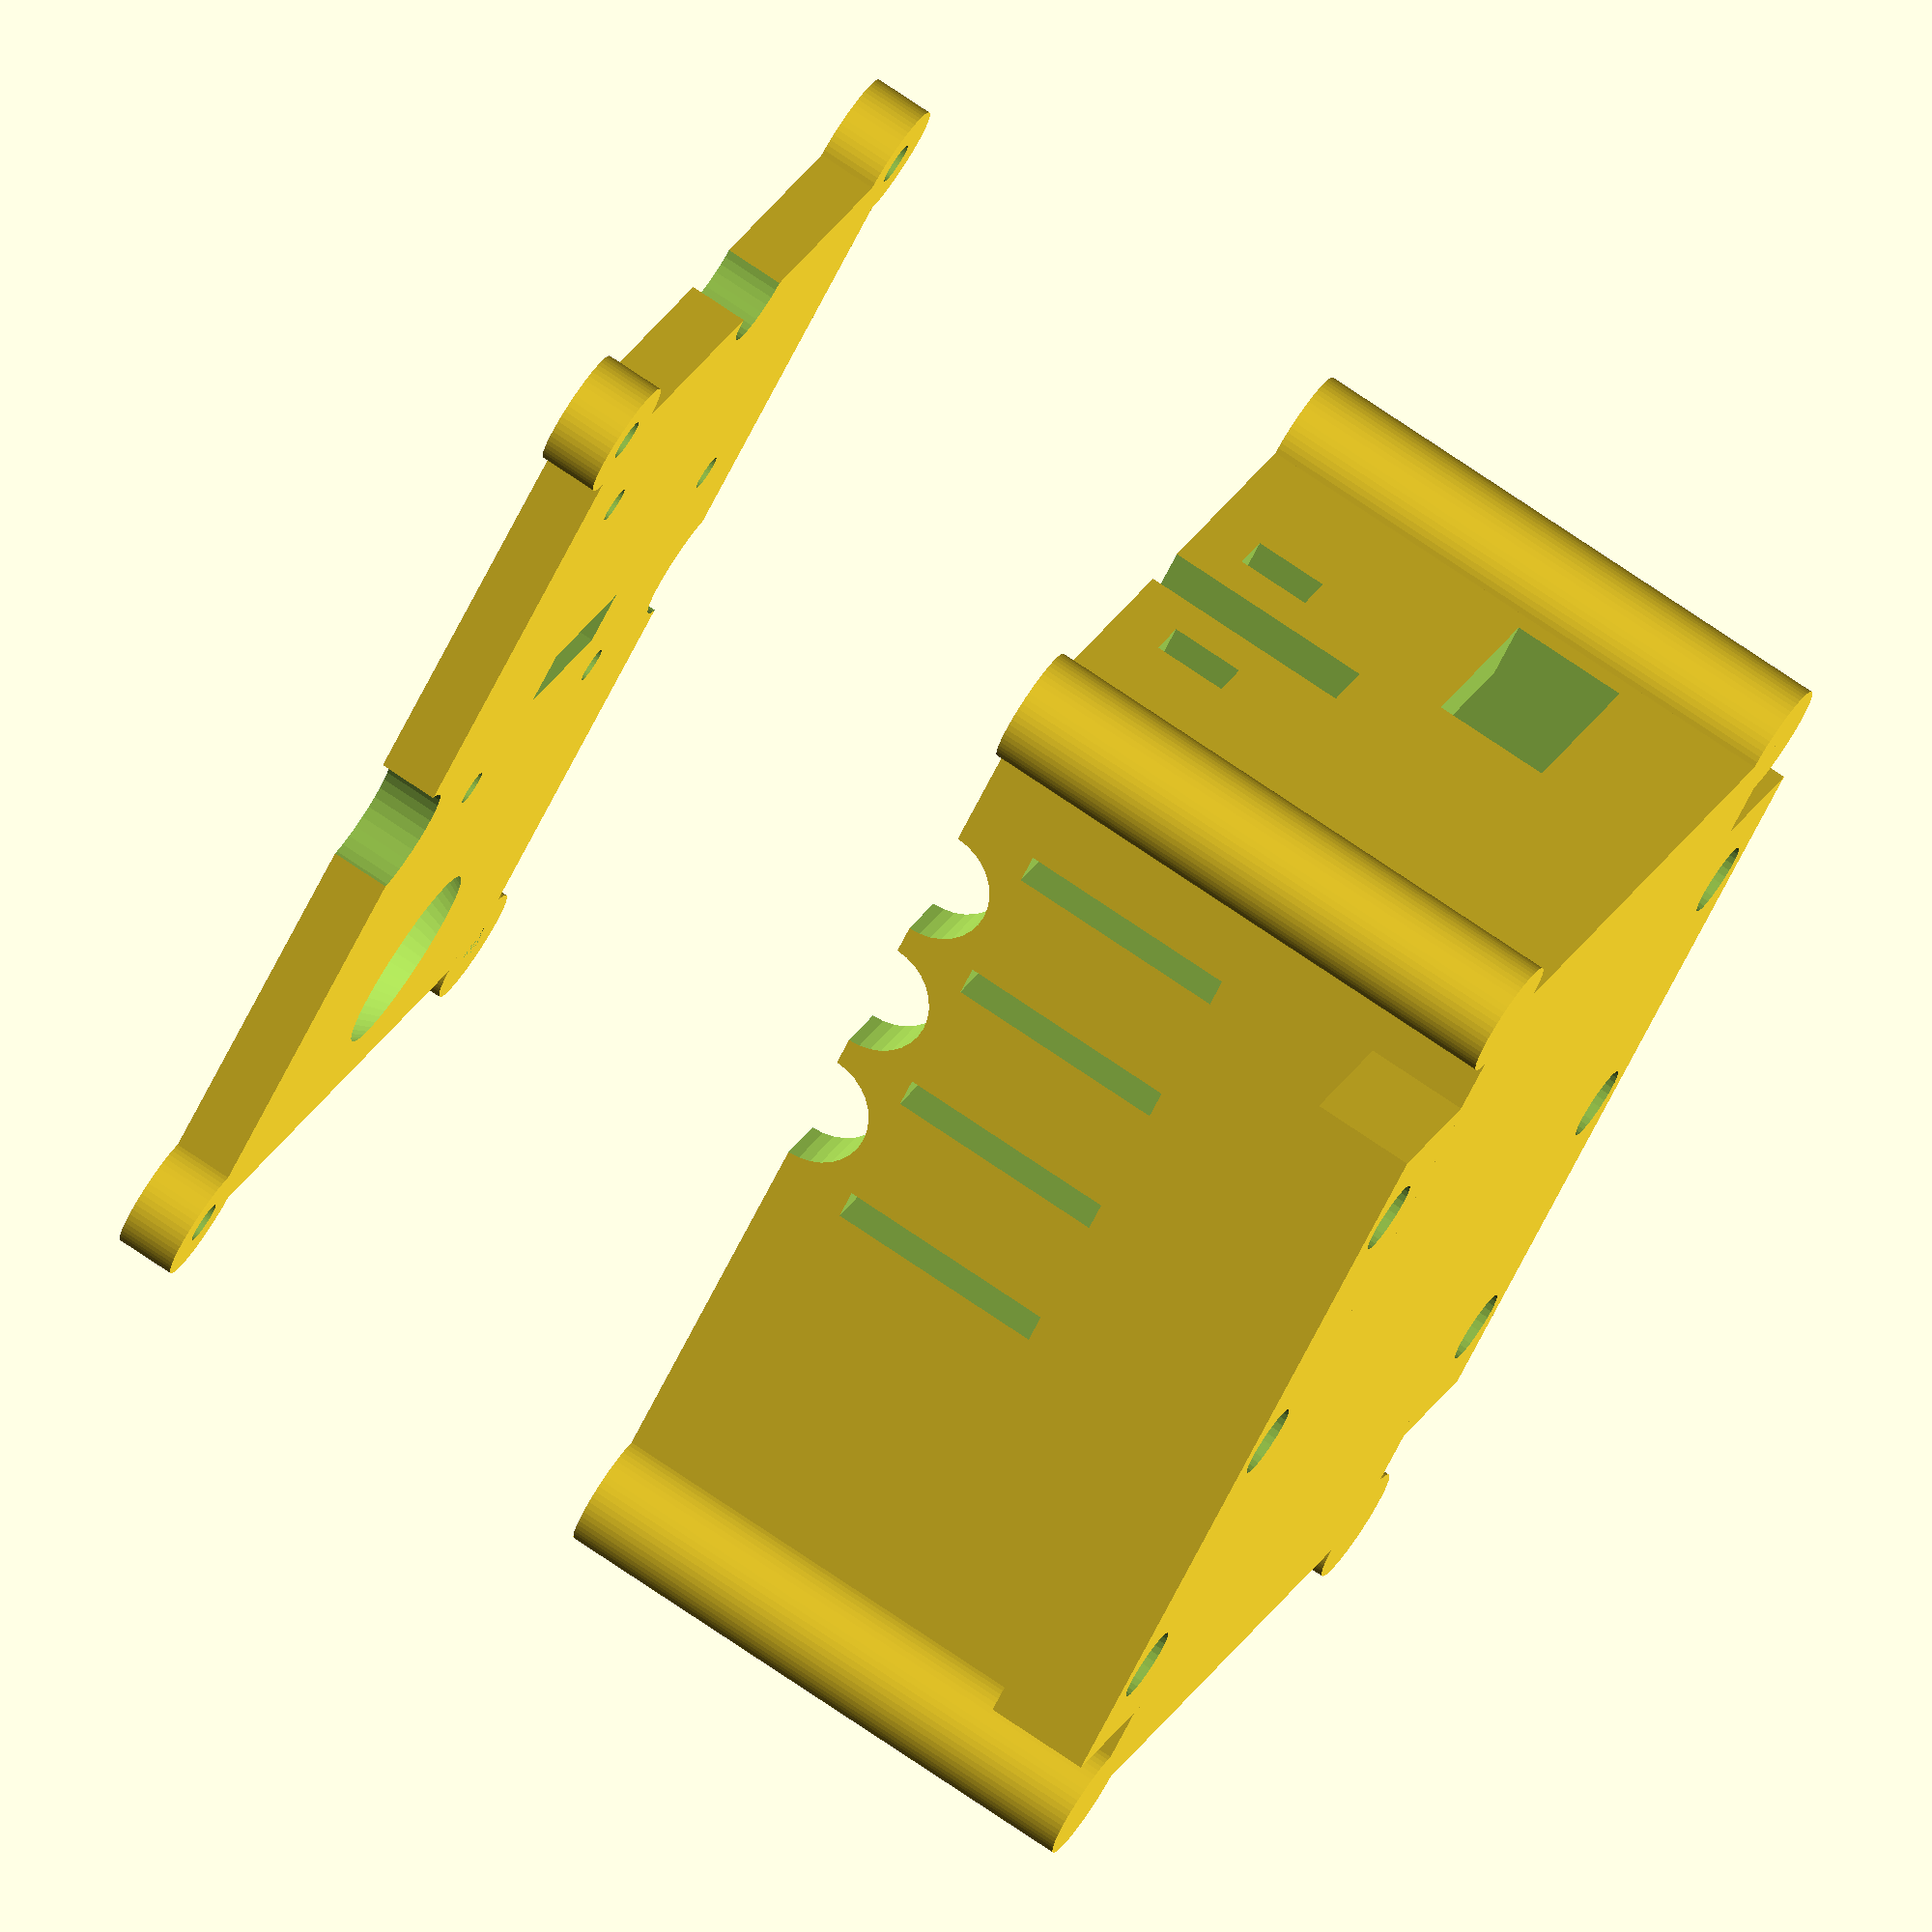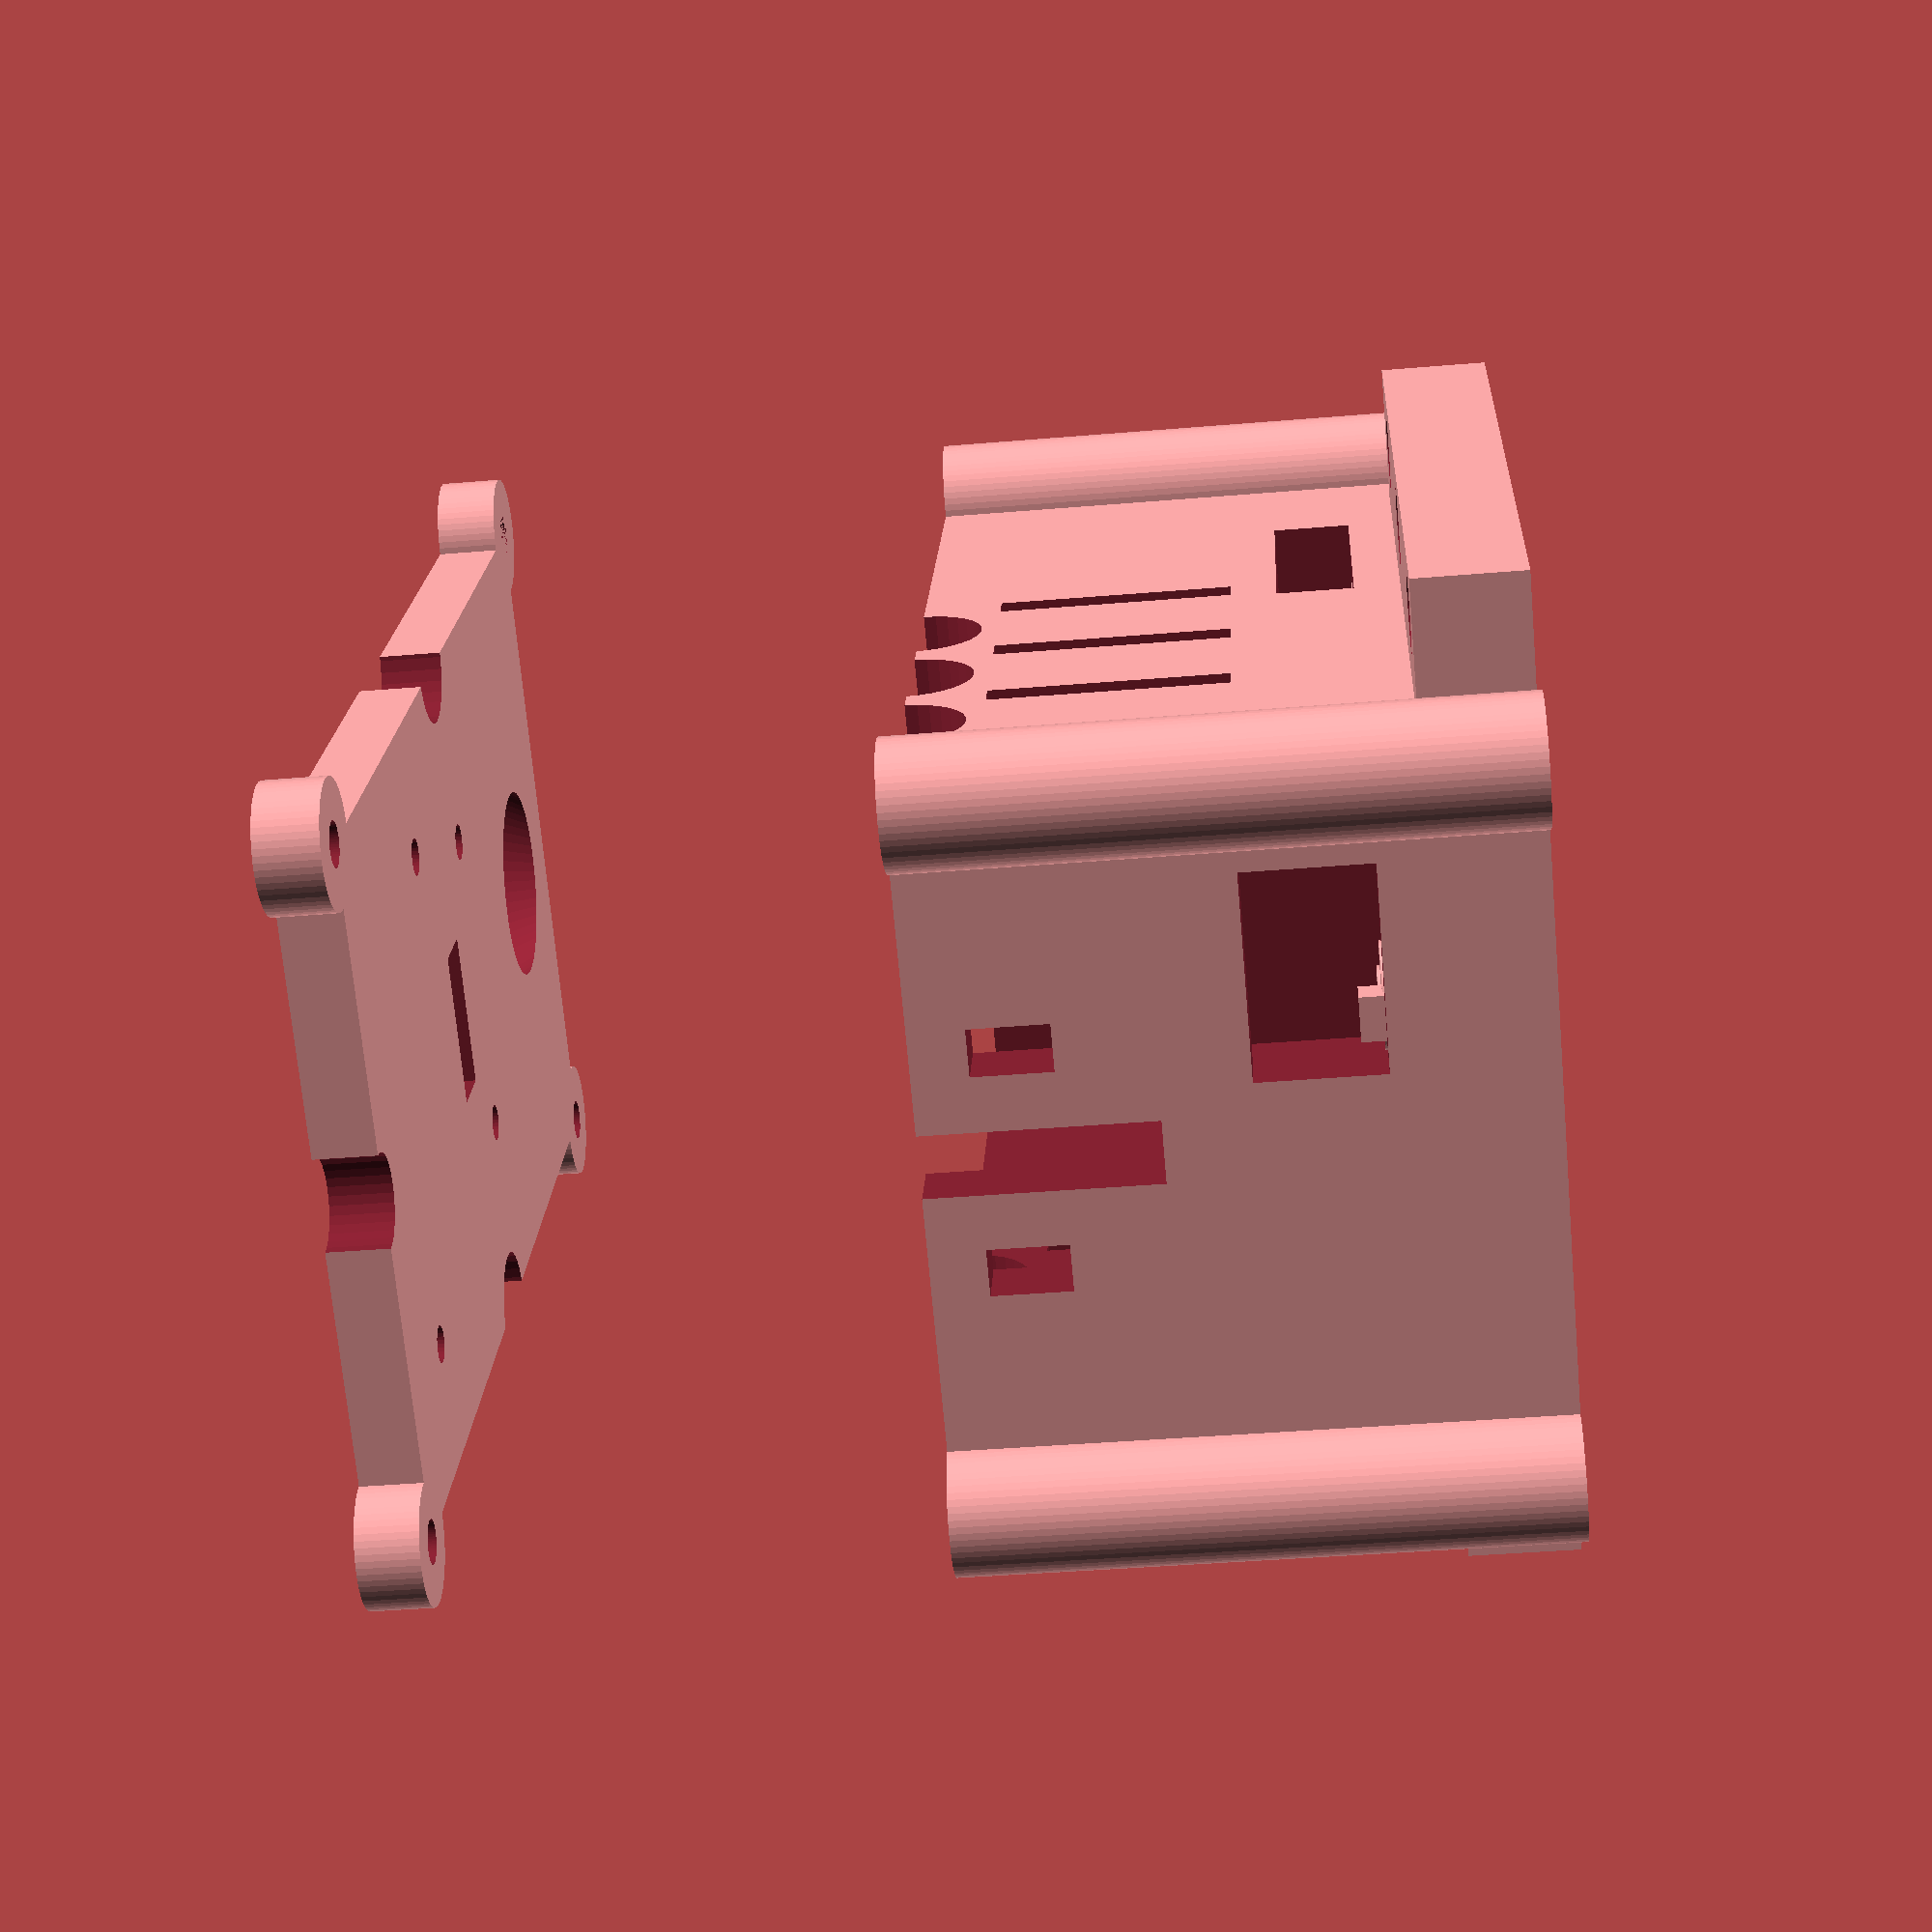
<openscad>

// Driving parameters:

// Overall Dimensions:
openmv_width = 36 + 1;
openmv_length = 49 + 1;
openmv_board_stack_height = 34; // Bottom of pins to expansion board height.
wire_spacing = 12;
wall_thickness = 4;
case_boss_radius = 4;

// OpenMV Mounting Bosses
openmv_boss_dia = 2.6;
openmv_boss_bore = 1.1;
openmv_boss_height = 6;
openmv_hole_spacing = 29.5;

// Mounting Tabs
mounting_tab_width = 10;
mounting_tab_height = 7;

// SD Card location:
sd_slot_from_openmv_corner = 23.5;
sd_slot_height_from_pins = 8;


// Computed Dimensions:
overall_height = openmv_board_stack_height + wall_thickness;
overall_length = openmv_length + 2 * wall_thickness + wire_spacing;
overall_width = openmv_width + 2 * wall_thickness;
center_width = overall_width/2;

union() {
    
    // Box, lid bosses, mounting bosses:
    difference() {
        union() {
            cube(size=[openmv_width + 2 * wall_thickness,
                       openmv_length + 2 * wall_thickness + wire_spacing,
                       overall_height]);
            // Lid mounting bosses
            cylinder(r=case_boss_radius, h=overall_height, $fn=60);
            translate([0, overall_length, 0]) {
                cylinder(r=case_boss_radius, h=overall_height, $fn=60);
            }
            translate([overall_width, overall_length, 0]) {
                cylinder(r=case_boss_radius, h=overall_height, $fn=60);
            }
            translate([overall_width, 0, 0]) {
                cylinder(r=case_boss_radius, h=overall_height, $fn=60);
            }
            
            // Case Mounting Blocks
            translate([-(mounting_tab_width-1), wall_thickness*2, 0]) {
                cube(size=[mounting_tab_width,openmv_length + wall_thickness,mounting_tab_height]);
            }
            translate([overall_width-1, wall_thickness*2, 0]) {
                cube(size=[mounting_tab_width,openmv_length+wall_thickness,mounting_tab_height]);
            }
        }
        
        // Cutout for the inner volume.
        translate([wall_thickness, wall_thickness, wall_thickness]) {
            cube(size=[openmv_width, openmv_length + wire_spacing, openmv_board_stack_height+1]);
        }
        
        // Notch for cables.
        translate([center_width, -1, overall_height/2+12]) {
            cube(size=[4,wall_thickness+8, 15], center=true);
        }
        
        // Holes for zip-ties.
        translate([center_width - 7, -1, overall_height/2 + 13]) {
             cube(size=[3,wall_thickness+7, 5], center=true);
        }
        translate([center_width + 7, -1, overall_height/2 + 13]) {
             cube(size=[3,wall_thickness+7, 5], center=true);
        }
        
         // Lens Focusing Hole
        translate([center_width, overall_length, 26]) {
            rotate([90,0,0]) {
                cylinder(h=10,r=4, center=true, $fn=32);
            }
        }
        
        // Holes for case screws:
        translate([0, 0, overall_height/2+1]) {
            cylinder(r=openmv_boss_bore, h=overall_height/2, $fn=60);
            translate([0, overall_length, 0]) {
                cylinder(r=openmv_boss_bore, h=overall_height/2, $fn=60);
            }
            translate([overall_width, overall_length, 0]) {
                cylinder(r=openmv_boss_bore, h=overall_height/2, $fn=60);
            }
            translate([overall_width, 0, 0]) {
                cylinder(r=openmv_boss_bore, h=overall_height/2, $fn=60);
            }
        }
        
        // Holes for mounting screws:
        translate([-mounting_tab_width/2,15,-1]) {
            cylinder(r=2.5,h=mounting_tab_height+2, $fn=30);
        }        
        translate([overall_width + mounting_tab_width/2,15,-1]) {
            cylinder(r=2.5,h=mounting_tab_height+2, $fn=30);
        }
        translate([-mounting_tab_width/2,35,-1]) {
            cylinder(r=2.5,h=mounting_tab_height+2, $fn=30);
        }        
        translate([overall_width + mounting_tab_width/2,35,-1]) {
            cylinder(r=2.5,h=mounting_tab_height+2, $fn=30);
        }
        translate([-mounting_tab_width/2,55,-1]) {
            cylinder(r=2.5,h=mounting_tab_height+2, $fn=30);
        }        
        translate([overall_width + mounting_tab_width/2,55,-1]) {
            cylinder(r=2.5,h=mounting_tab_height+2, $fn=30);
        }
        
        // SD Card Slot
        translate([overall_width - wall_thickness -1,
                   overall_length - wall_thickness - sd_slot_from_openmv_corner-3, 10]) {
            cube(size=[10,16,5]);
        }
        
        // Vents:
        translate([-1, 10, 18]) {
            cube(size=[overall_width + 2, 2 ,15]);
        }
        translate([-1, 20, 18]) {
            cube(size=[overall_width + 2, 2 ,15]);
        }
        translate([-1, 30, 18]) {
            cube(size=[overall_width + 2, 2 ,15]);
        }
        translate([-1, 40, 18]) {
            cube(size=[overall_width + 2, 2 ,15]);
        }
        
        // Cable Slots:
        translate([-1,36,38]) {
            rotate([0,90,0]) {
                cylinder(r=4,h=overall_width+2, $fn=32);
            }
        }
        translate([-1,26,38]) {
            rotate([0,90,0]) {
                cylinder(r=4,h=overall_width+2, $fn=32);
            }
        }
        translate([-1,16,38]) {
            rotate([0,90,0]) {
                cylinder(r=4,h=overall_width+2, $fn=32);
            }
        }
        
        // USB Connector Hole:
        translate([center_width+ 4, -1,10]) {
            cube(size=[13, wall_thickness+2, 8]);
        }
    }
    
    difference() {
        union() {
            // OpenMV Mounting Bosses
            translate([center_width - openmv_hole_spacing/2.0, wall_thickness + openmv_length + wire_spacing - 3, wall_thickness]) {
                cylinder(r=openmv_boss_dia,h=6, $fn=48);
            }
            translate([center_width + openmv_hole_spacing/2.0, wall_thickness + openmv_length + wire_spacing - 3, wall_thickness]) {
                cylinder(r=openmv_boss_dia,h=6, $fn=48);
            }
            translate([center_width, overall_length - wall_thickness - openmv_length+8, wall_thickness]) {
                cylinder(r=openmv_boss_dia + 1,h=6, $fn=48);
                translate([0,-3,6]) {
                    cube(size=[3,2,3], center = true);
                }
            }
        }
        
        // Holes in bosses
translate([center_width - openmv_hole_spacing/2.0, wall_thickness + openmv_length + wire_spacing - 3, wall_thickness]) {
                cylinder(r=openmv_boss_bore,h=7, $fn=48);
            }
            translate([center_width + openmv_hole_spacing/2.0, wall_thickness + openmv_length + wire_spacing - 3, wall_thickness]) {
                cylinder(r=openmv_boss_bore,h=7, $fn=48);
            }
        
    }
    
    // Translated Lid above the case.
    translate([0, 0, 70]) {
        difference() {
            union() {
                cube(size=[openmv_width + 2 * wall_thickness,
                       openmv_length + 2 * wall_thickness + wire_spacing,
                       wall_thickness]);               
                // Lid bosses
                cylinder(r=case_boss_radius, h=wall_thickness, $fn=60);
                translate([0, overall_length, 0]) {
                    cylinder(r=case_boss_radius, h=wall_thickness, $fn=60);
                }
                translate([overall_width, overall_length, 0]) {
                    cylinder(r=case_boss_radius, h=wall_thickness, $fn=60);
                }
                translate([overall_width, 0, 0]) {
                    cylinder(r=case_boss_radius, h=wall_thickness, $fn=60);
                }
            }
            
            // Mounting Holes
            translate([0,0,-1]) {
                cylinder(r=openmv_boss_bore + 0.3, h=wall_thickness+2, $fn=60);
            }
            translate([0, overall_length, -1]) {
                cylinder(r=openmv_boss_bore + 0.3, h=wall_thickness+2, $fn=60);
            }
            translate([overall_width, overall_length, 0]) {
                cylinder(r=openmv_boss_bore + 0.3, h=wall_thickness+2, $fn=60);
            }
            translate([overall_width, 0, -1]) {
                cylinder(r=openmv_boss_bore + 0.3, h=wall_thickness+2, $fn=60);
            }
            
            // Pixie Wiring & Mounting Holes:
            pixie_y = 38;
            translate([center_width+10,pixie_y,-1]) {
                cylinder(r=1.2, h=11, center=true, $fn=32);
            }
            
            translate([center_width-10,pixie_y,-1]) {
                cylinder(r=1.2, h=11, center=true, $fn=32);
            }
            
            translate([center_width - 5, pixie_y - 9, -1]) {
                cube(size=[10,4,6]);
            }
            
            // Pixie cable notches
            translate([center_width+23, pixie_y-2,-1]) {
                cylinder(r=4, h=11, center=true, $fn=32);
            }
            
            translate([center_width-23, pixie_y-2,-1]) {
                cylinder(r=4, h=11, center=true, $fn=32);
            }
            
            // Lens Hole
            translate([center_width, overall_length - wall_thickness*2 -3.2, 2]) {
                cylinder(r1=6.2, r2=9, h=5, center=true, $fn=64);
            }
            translate([center_width, overall_length - wall_thickness*2 -3.2, 4]) {
                cylinder(r1=9, r2=10, h=2, center=true, $fn=64);
            }
    
            // Range Sensor Mounting Holes
            sensor_y = 23;
            translate([center_width+14,sensor_y,-1]) {
                cylinder(r=1.2, h=11, center=true, $fn=32);
            }
            
            translate([center_width-14,sensor_y-12.5,-1]) {
                cylinder(r=1.2, h=11, center=true, $fn=32);
            }
    
            // Range sensor cable notch
            translate([center_width, wall_thickness-4,-1]) {
                cylinder(r=3, h=11, center=true, $fn=32);
            }
            
        }
    }
}


</openscad>
<views>
elev=103.3 azim=314.7 roll=56.0 proj=o view=solid
elev=40.5 azim=330.2 roll=95.9 proj=p view=solid
</views>
